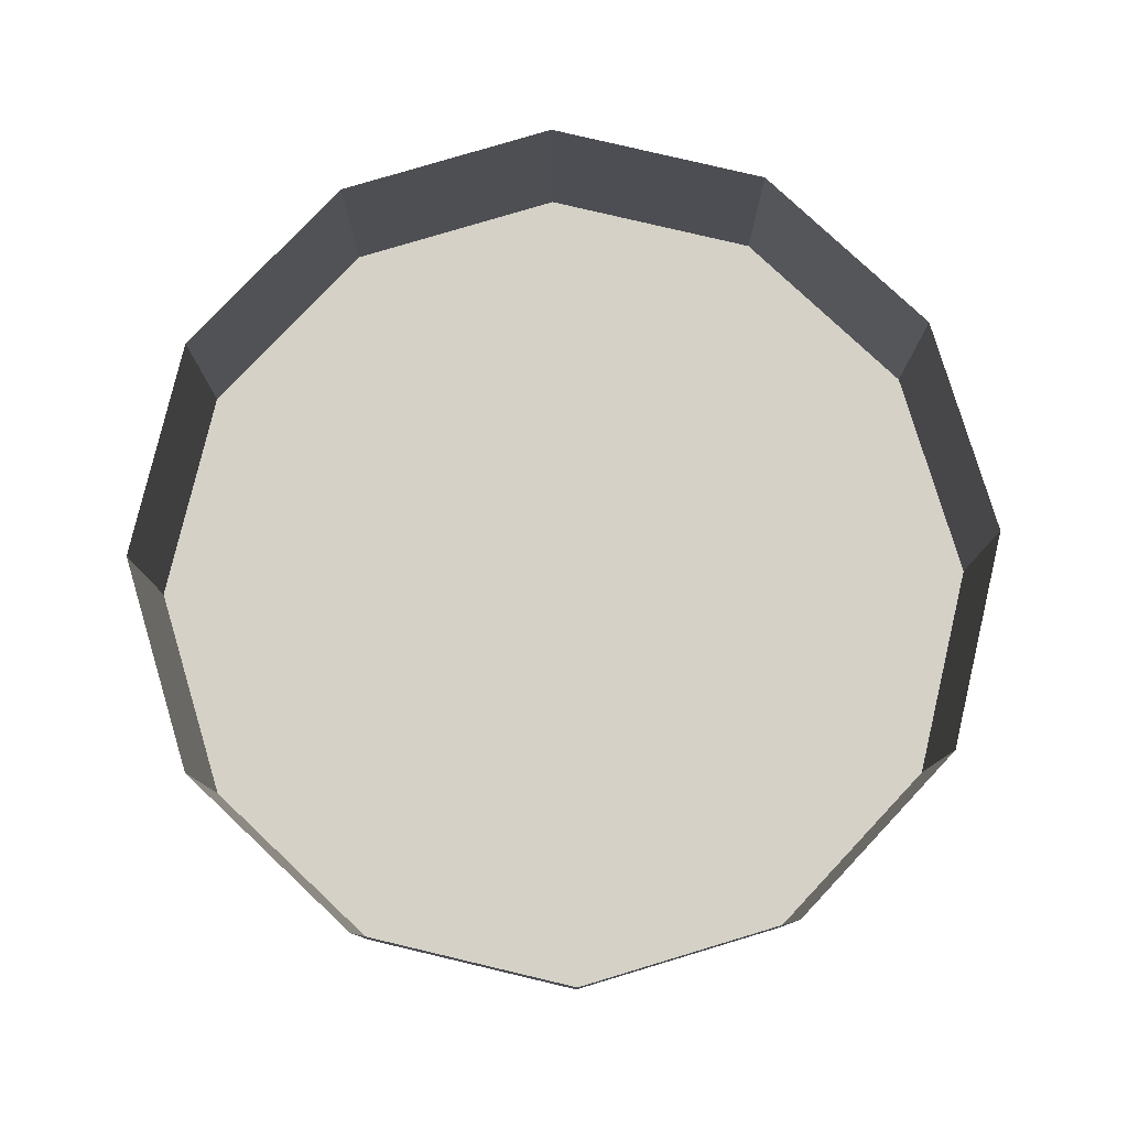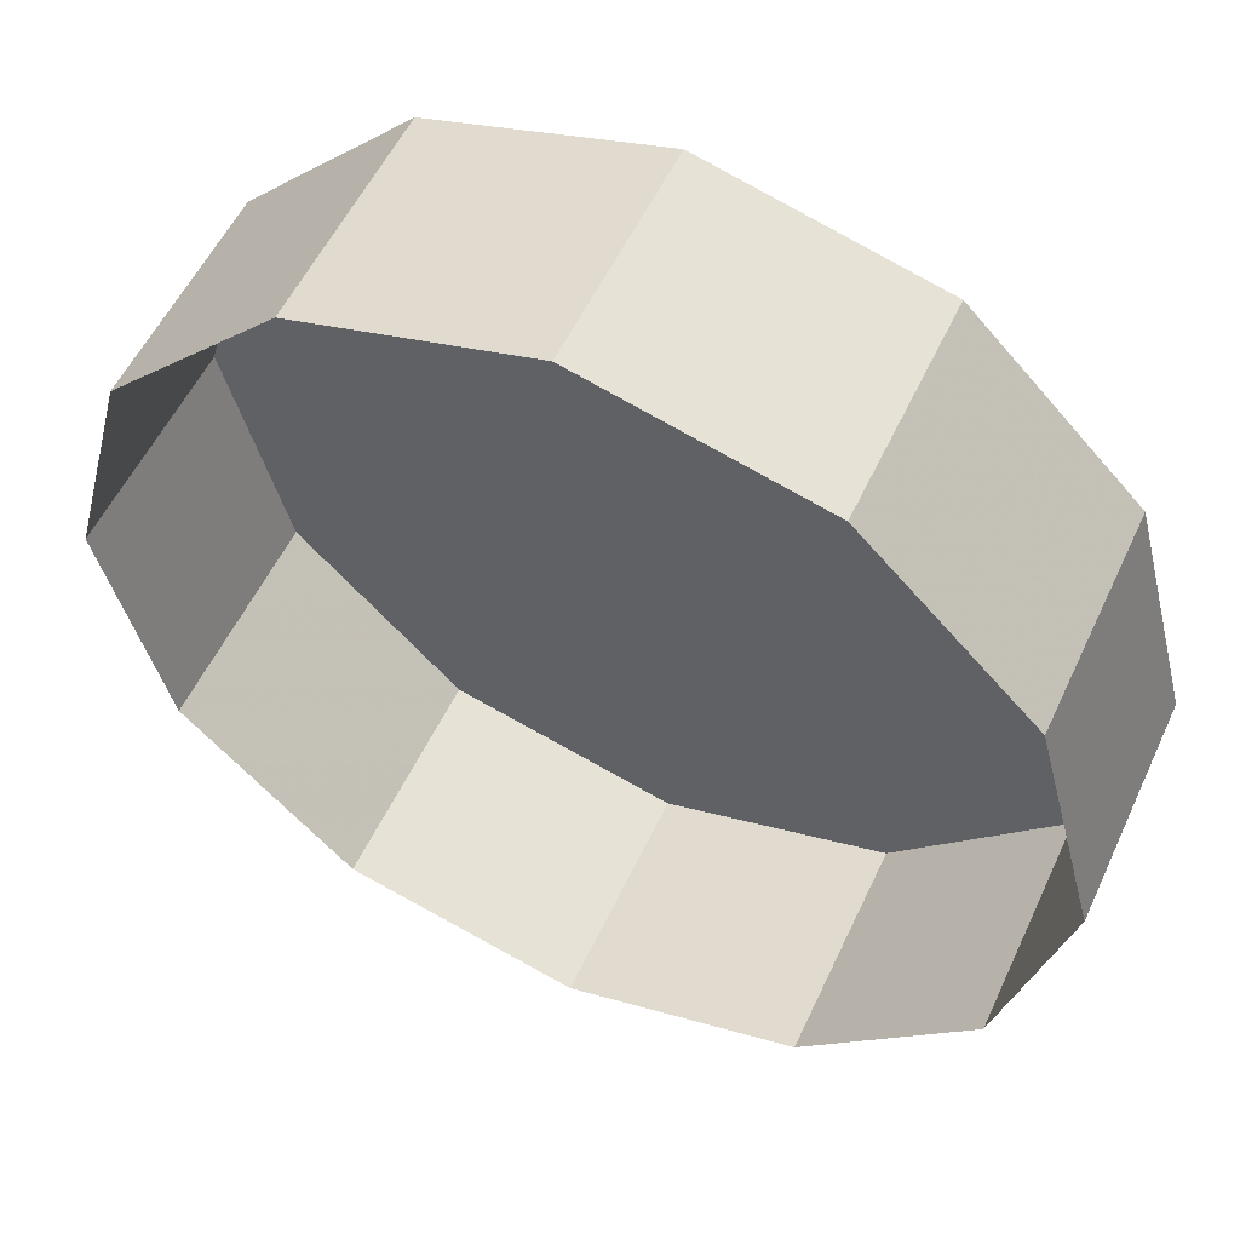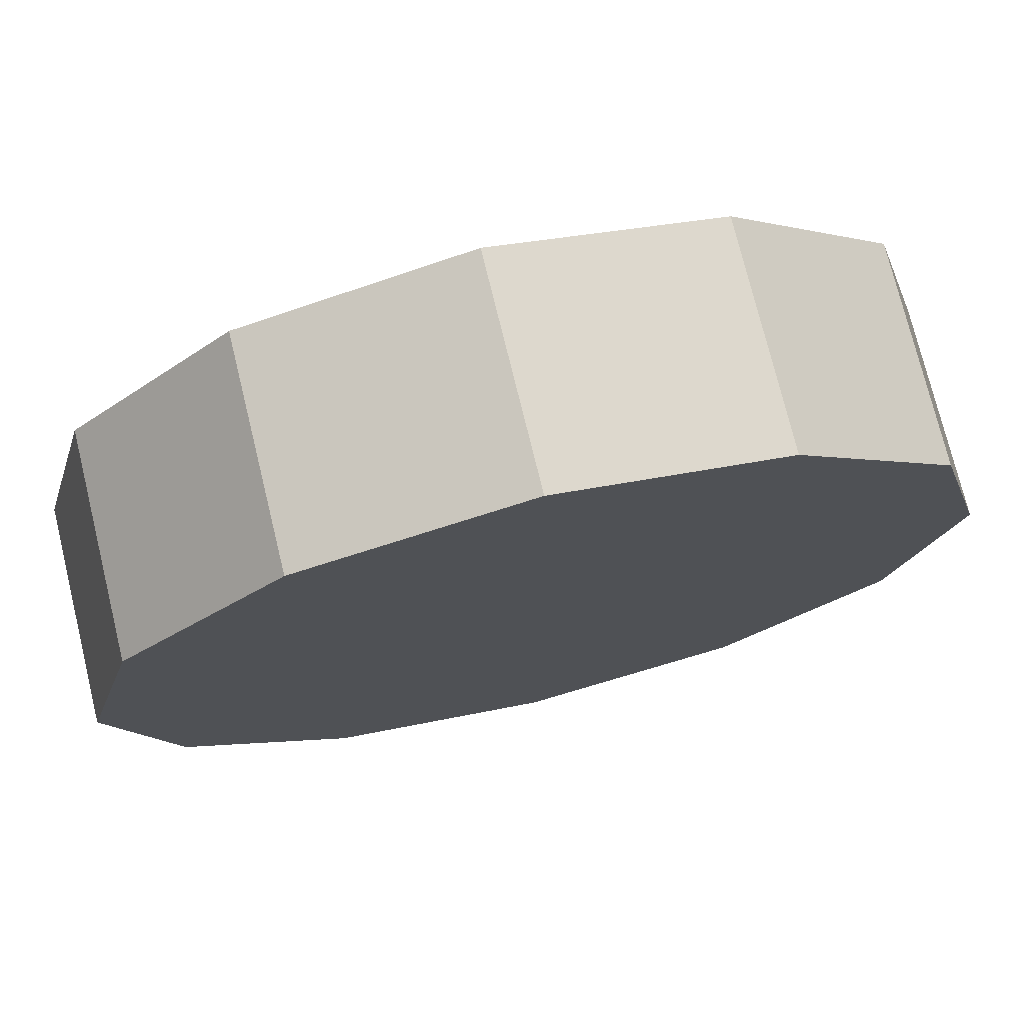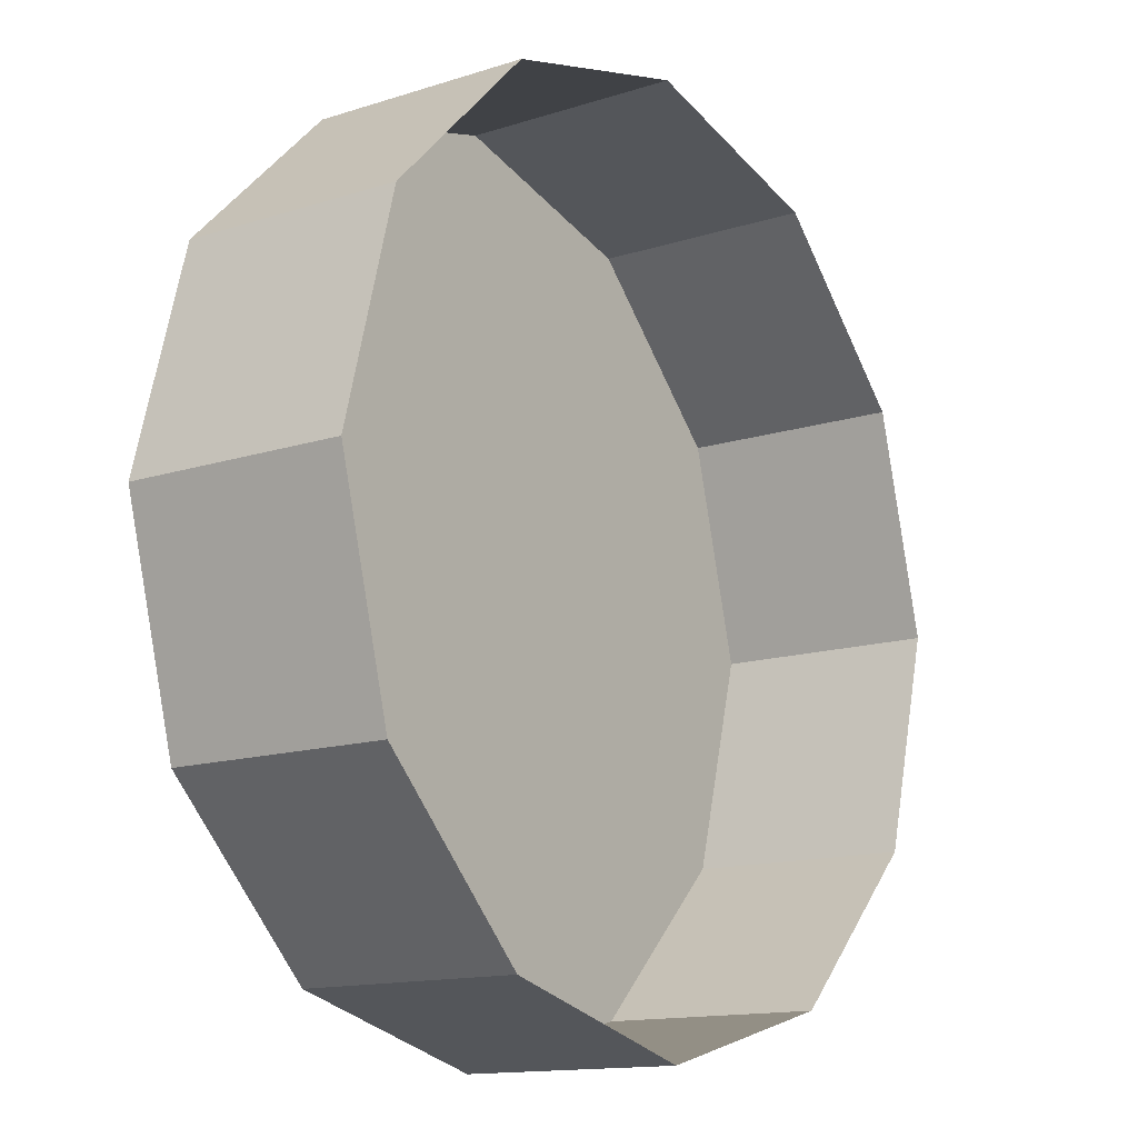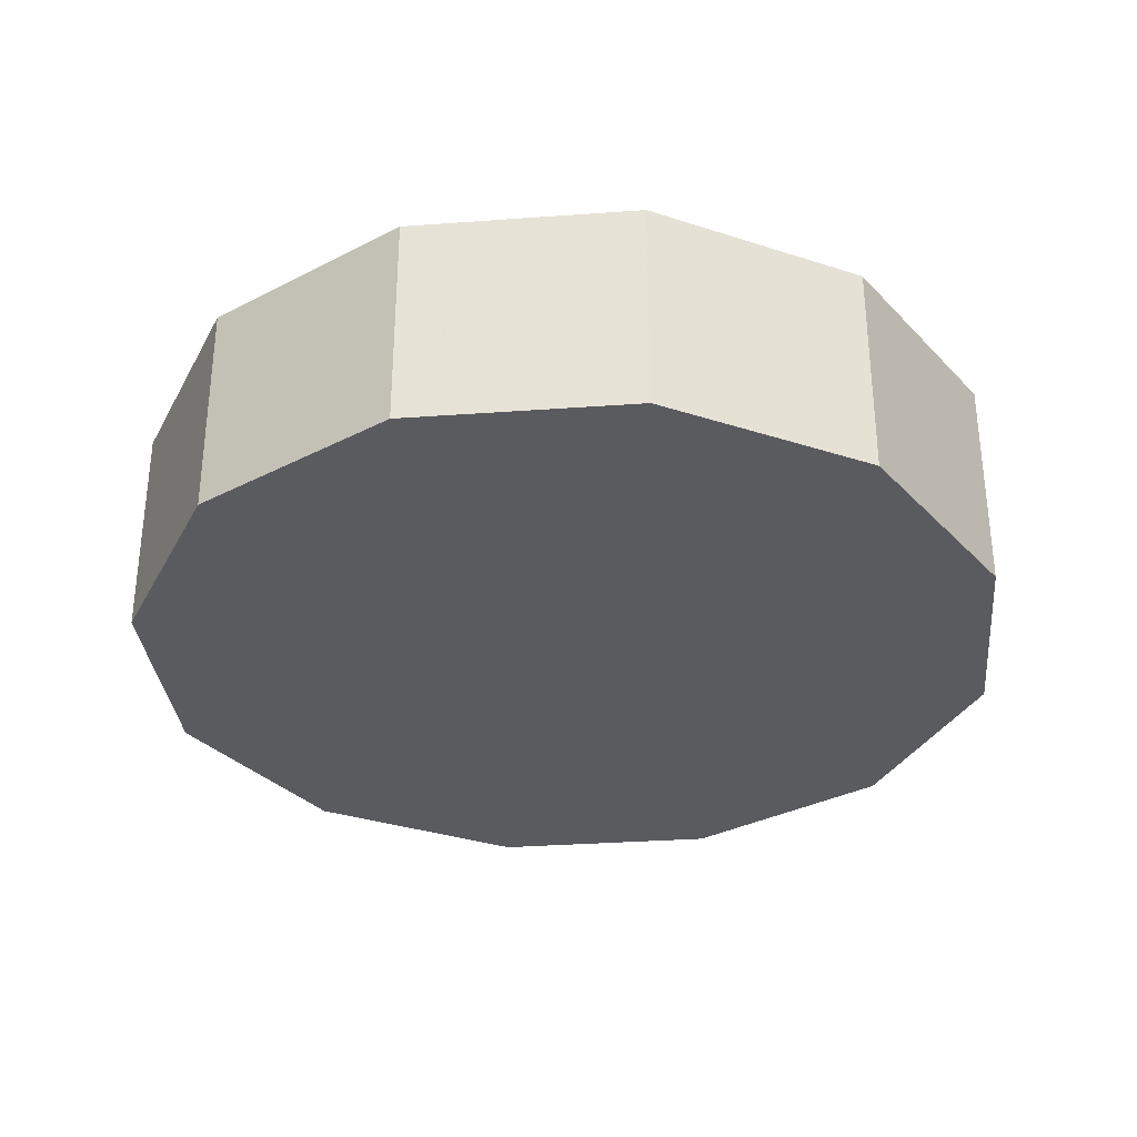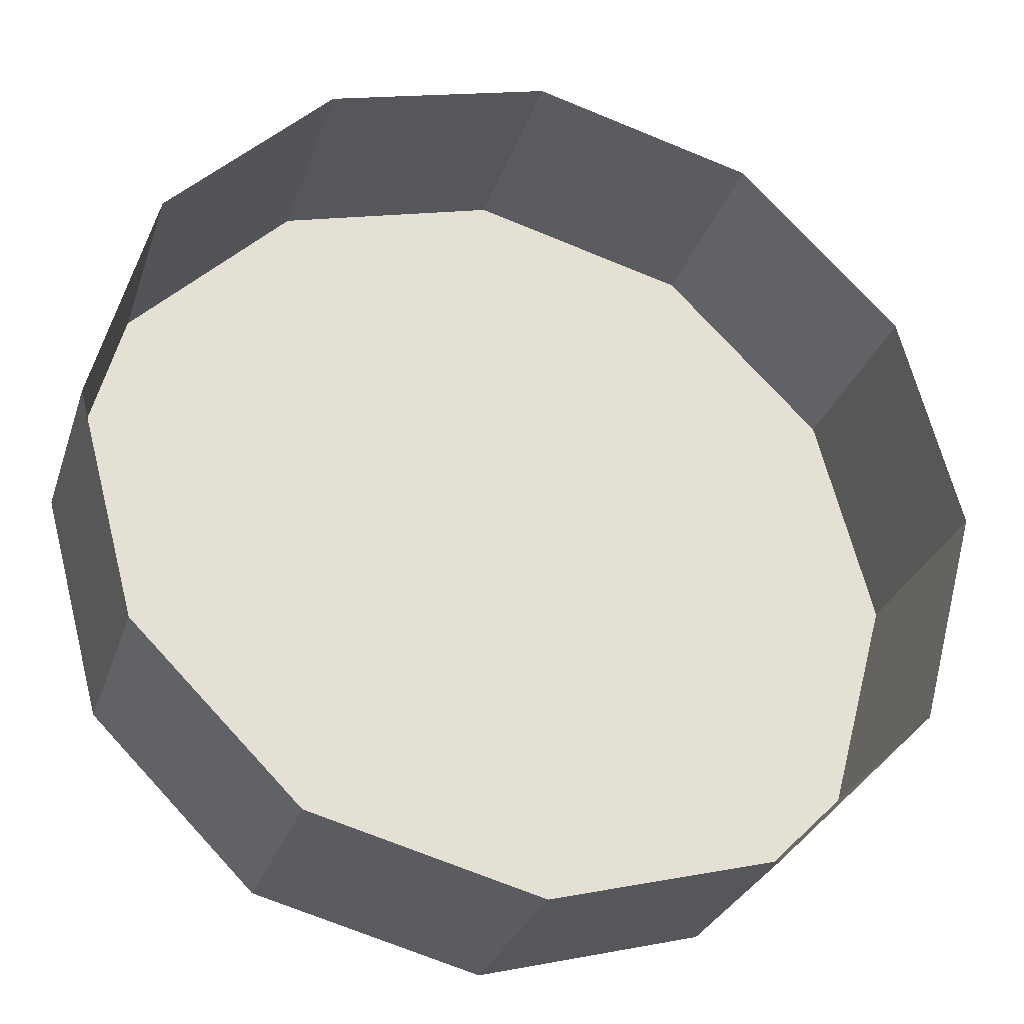
<metadata>
{"format":"obj","ext":"obj","renderer":"f3d","projection":"perspective","resolution":1024,"background":"white","views":[{"elev":79.1,"azim":58.3,"up":"+Y"},{"elev":54.3,"azim":-155.4,"up":"+Z"},{"elev":74.7,"azim":-13.7,"up":"+Z"},{"elev":-13.6,"azim":125.9,"up":"+Z"},{"elev":-32.8,"azim":-69.3,"up":"+Y"},{"elev":-28.5,"azim":163.5,"up":"+Z"}]}
</metadata>
<code>
g
v 4 2 0
v 3.464 2 -2
v 2 2 -3.464
v -1.748e-07 2 -4
v -2 2 -3.464
v -3.464 2 -2
v -4 2 3.497e-07
v -3.464 2 2
v -2 2 3.464
v 4.77e-08 2 4
v 2 2 3.464
v 3.464 2 2
v 4 0 0
v 3.464 0 -2
v 2 0 -3.464
v -1.748e-07 0 -4
v -2 0 -3.464
v -3.464 0 -2
v -4 0 3.497e-07
v -3.464 0 2
v -2 0 3.464
v 4.77e-08 0 4
v 2 0 3.464
v 3.464 0 2
g
f 18 20 19
f 1 14 2
f 2 15 3
f 3 16 4
f 4 17 5
f 5 18 6
f 6 19 7
f 7 20 8
f 8 21 9
f 9 22 10
f 10 23 11
f 11 24 12
f 12 13 1
f 13 12 24
f 24 11 23
f 23 10 22
f 22 9 21
f 21 8 20
f 20 7 19
f 19 6 18
f 18 5 17
f 17 4 16
f 16 3 15
f 15 2 14
f 14 1 13
f 13 24 14
f 14 24 15
f 15 24 23
f 15 23 16
f 16 23 22
f 16 22 17
f 17 22 21
f 17 21 18
f 18 21 20

</code>
